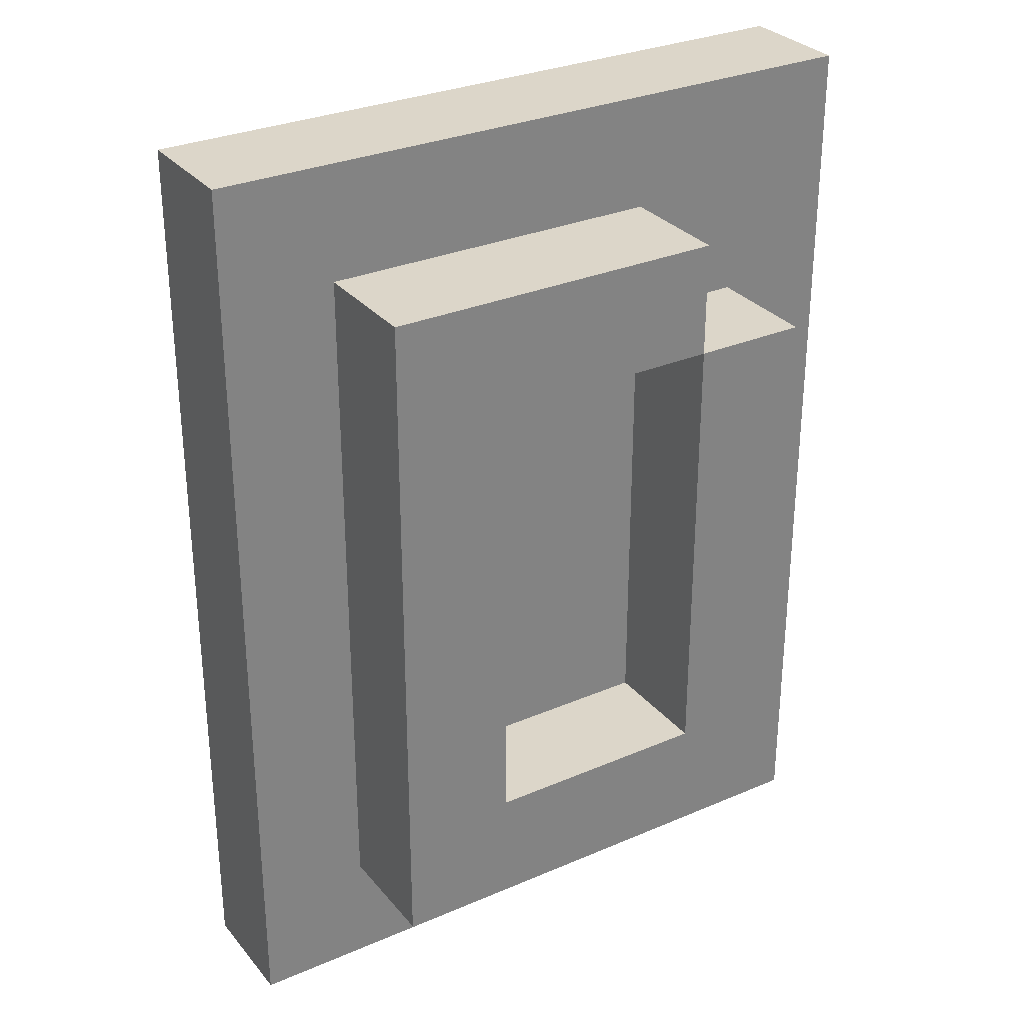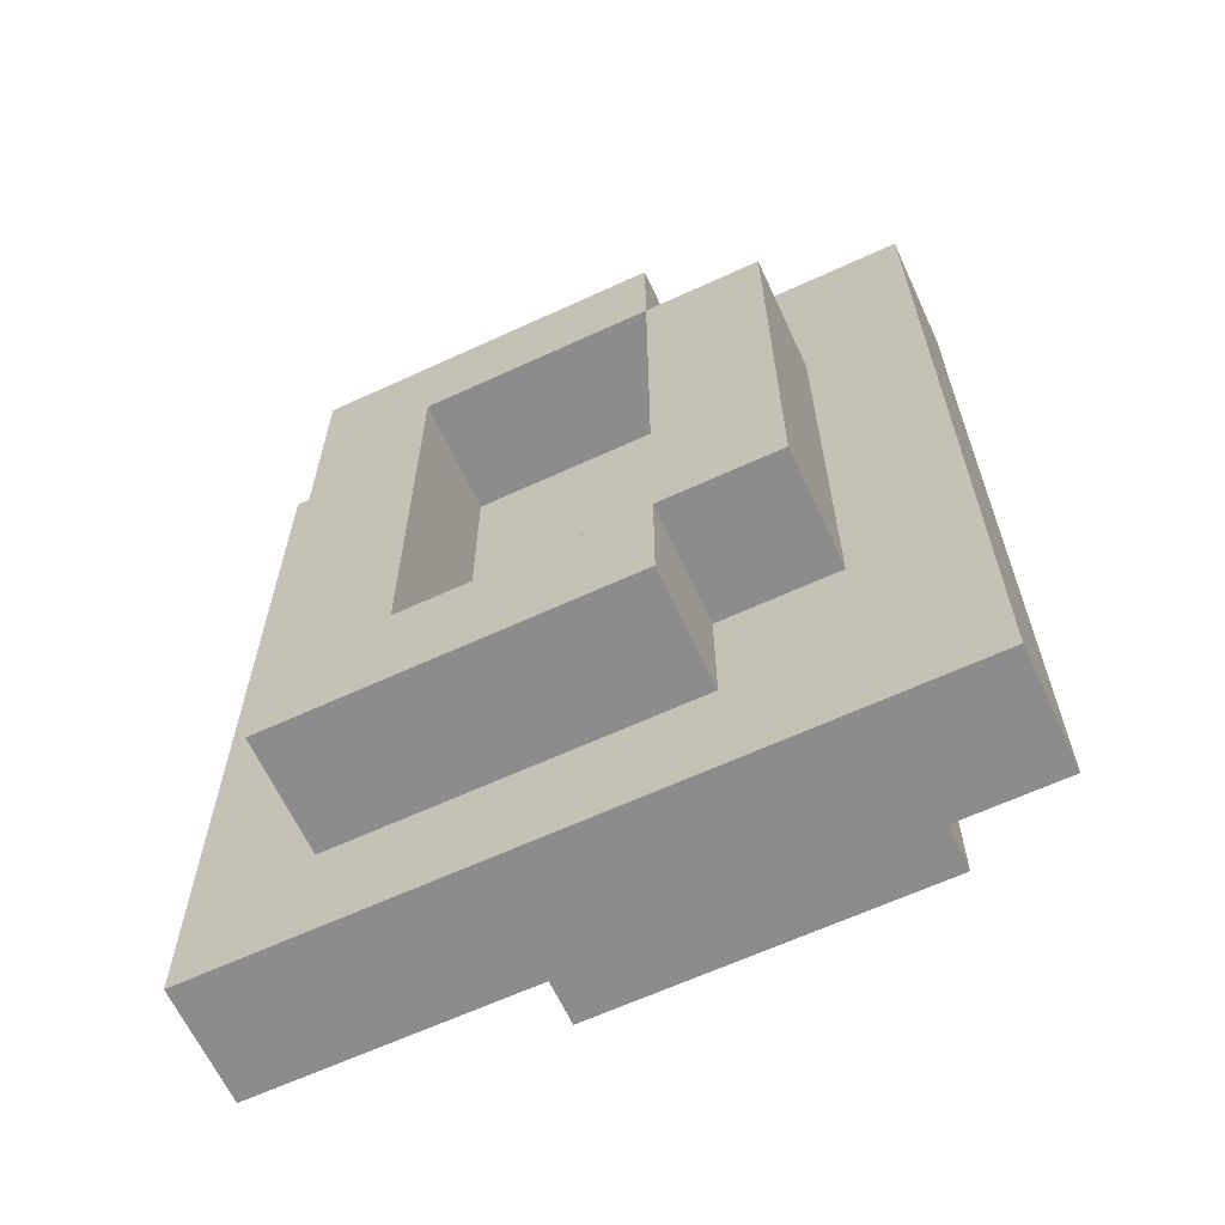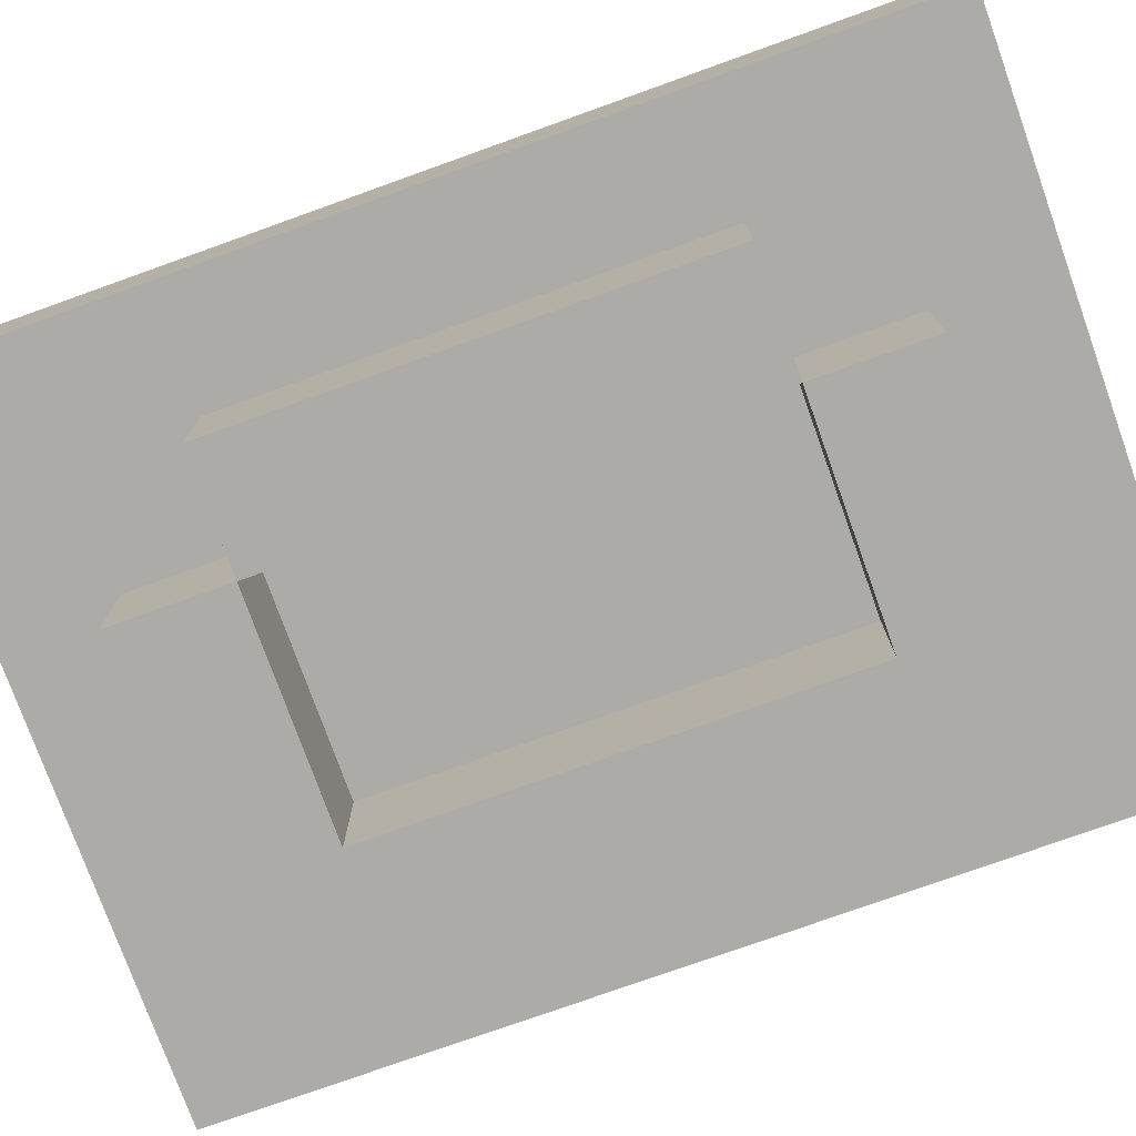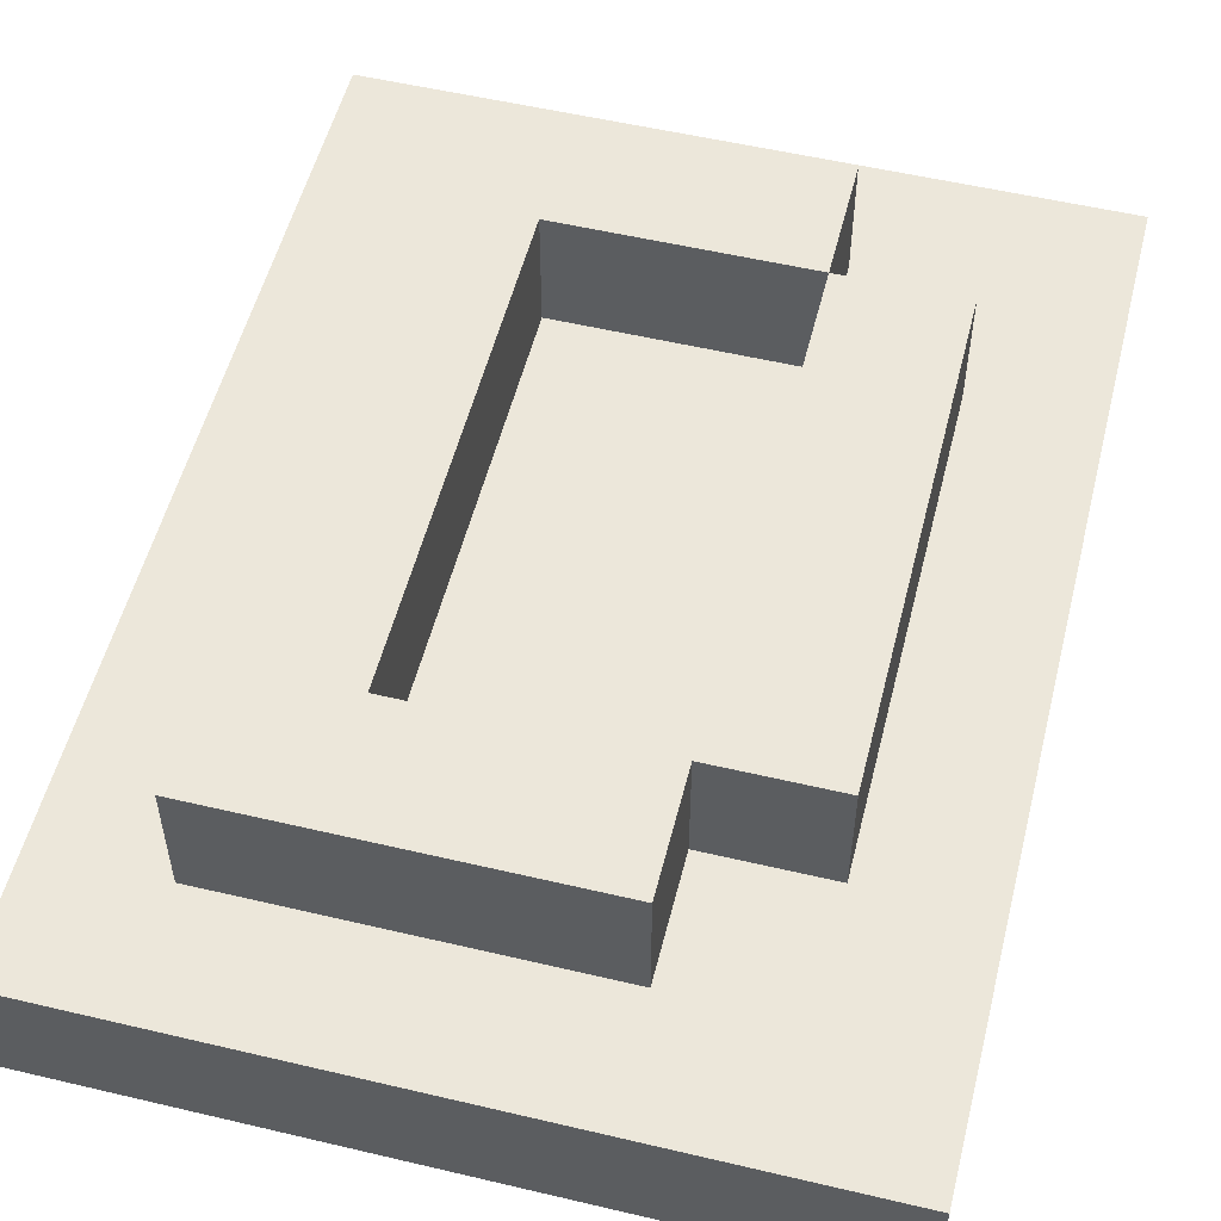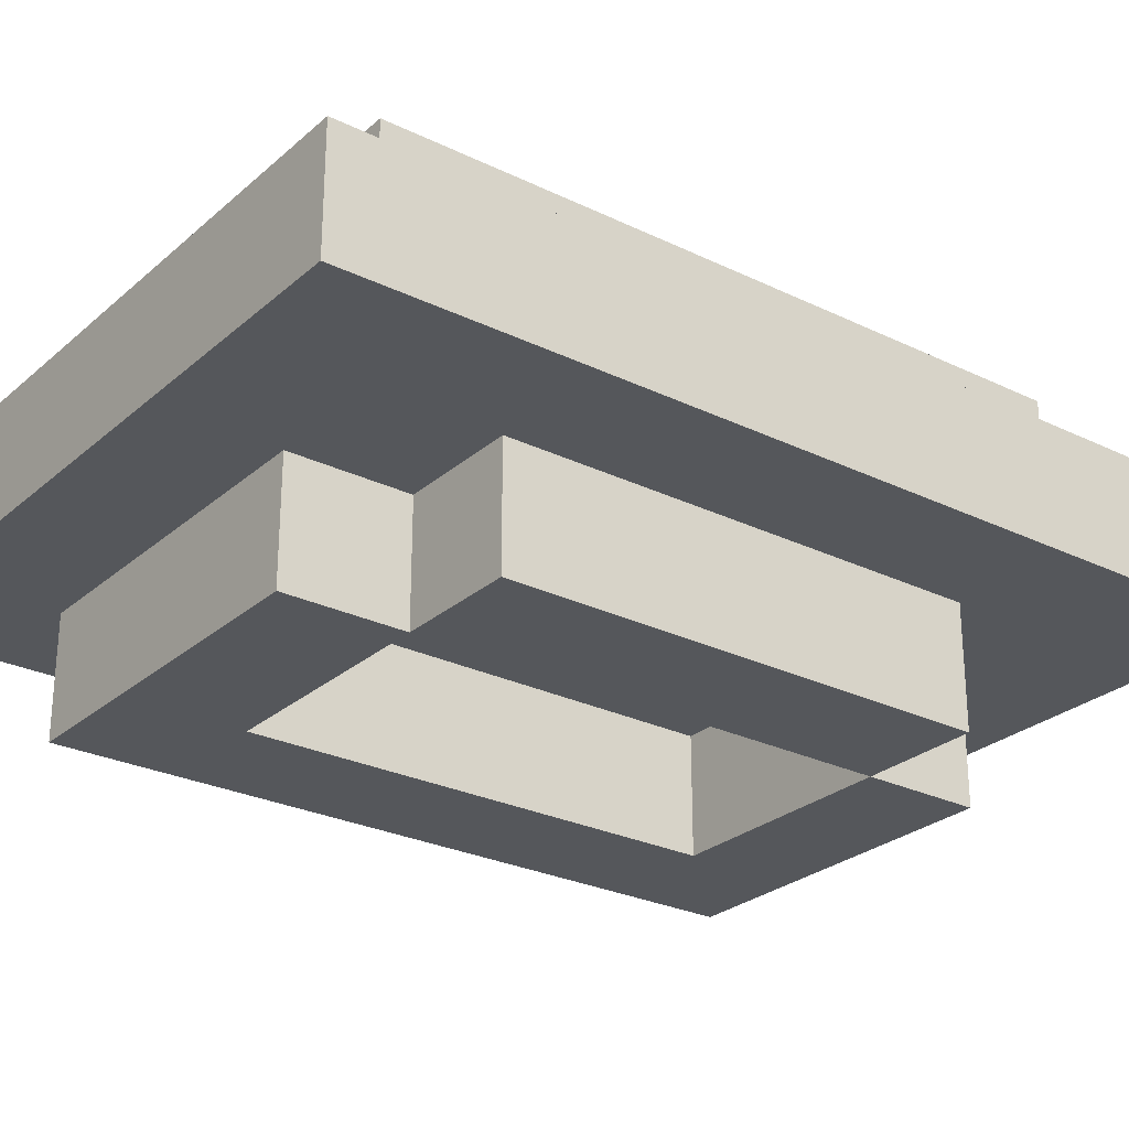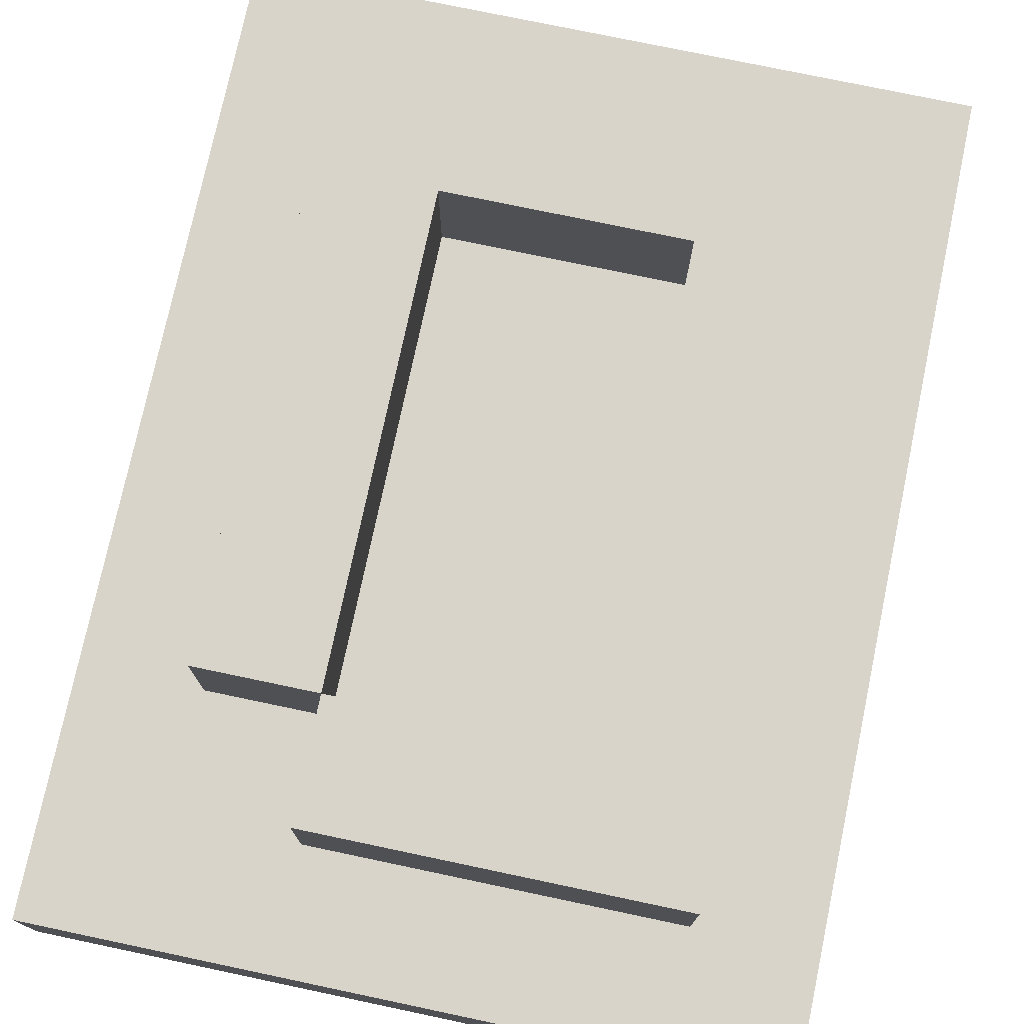
<metadata>
{"format":"obj","ext":"obj","renderer":"f3d","projection":"perspective","resolution":1024,"background":"white","views":[{"elev":30.2,"azim":148.0,"up":"+Y"},{"elev":-64.3,"azim":24.9,"up":"+Y"},{"elev":-76.5,"azim":-70.3,"up":"+Z"},{"elev":54.1,"azim":14.1,"up":"+Z"},{"elev":-26.8,"azim":-127.1,"up":"+Z"},{"elev":75.6,"azim":-168.1,"up":"+Z"}]}
</metadata>
<code>
g d
v -3 0 -2
v -3 0 -3
v -3 8 -2
v -3 8 -3
v -2 1 -1
v -2 1 -2
v -2 2 -3
v -2 2 -4
v -2 6 -3
v -2 6 -4
v -2 7 -1
v -2 7 -2
v -1 1 -3
v -1 1 -4
v -1 2 -3
v -1 2 -4
v -1 6 -3
v -1 6 -4
v -1 7 -3
v -1 7 -4
v 1 2 -1
v 1 2 -2
v 1 2 -3
v 1 2 -4
v 1 6 -1
v 1 6 -2
v 1 6 -3
v 1 6 -4
v -1 2 -1
v -1 2 -2
v -1 2 -3
v -1 2 -4
v -1 6 -1
v -1 6 -2
v -1 6 -3
v -1 6 -4
v 1 1 -1
v 1 1 -2
v 1 2 -1
v 1 2 -2
v 1 6 -1
v 1 6 -2
v 1 7 -1
v 1 7 -2
v 2 1 -3
v 2 1 -4
v 2 2 -1
v 2 2 -2
v 2 6 -1
v 2 6 -2
v 2 7 -3
v 2 7 -4
v 3 0 -2
v 3 0 -3
v 3 8 -2
v 3 8 -3
v -2 1 -1
v -2 7 -1
v -1 2 -1
v -1 6 -1
v 1 1 -1
v 1 2 -1
v 1 6 -1
v 1 7 -1
v 2 2 -1
v 2 6 -1
v -3 0 -2
v -3 8 -2
v -2 1 -2
v -2 7 -2
v -1 2 -2
v -1 6 -2
v 1 1 -2
v 1 2 -2
v 1 6 -2
v 1 7 -2
v 2 2 -2
v 2 6 -2
v 3 0 -2
v 3 8 -2
v -3 0 -3
v -3 8 -3
v -2 2 -3
v -2 6 -3
v -1 1 -3
v -1 2 -3
v -1 6 -3
v -1 7 -3
v 1 2 -3
v 1 6 -3
v 2 1 -3
v 2 7 -3
v 3 0 -3
v 3 8 -3
v -2 2 -4
v -2 6 -4
v -1 1 -4
v -1 2 -4
v -1 6 -4
v -1 7 -4
v 1 2 -4
v 1 6 -4
v 2 1 -4
v 2 7 -4
v -3 0 -2
v 3 0 -2
v -3 0 -3
v 3 0 -3
v -2 1 -1
v 1 1 -1
v -2 1 -2
v 1 1 -2
v -1 1 -3
v 2 1 -3
v -1 1 -4
v 2 1 -4
v 1 2 -1
v 2 2 -1
v 1 2 -2
v 2 2 -2
v -2 2 -3
v -1 2 -3
v -2 2 -4
v -1 2 -4
v -1 6 -1
v 1 6 -1
v -1 6 -2
v 1 6 -2
v -1 6 -3
v 1 6 -3
v -1 6 -4
v 1 6 -4
v -1 2 -1
v 1 2 -1
v -1 2 -2
v 1 2 -2
v -1 2 -3
v 1 2 -3
v -1 2 -4
v 1 2 -4
v 1 6 -1
v 2 6 -1
v 1 6 -2
v 2 6 -2
v -2 6 -3
v -1 6 -3
v -2 6 -4
v -1 6 -4
v -2 7 -1
v 1 7 -1
v -2 7 -2
v 1 7 -2
v -1 7 -3
v 2 7 -3
v -1 7 -4
v 2 7 -4
v -3 8 -2
v 3 8 -2
v -3 8 -3
v 3 8 -3
f 3 2 1
f 4 2 3
f 9 8 7
f 10 8 9
f 11 6 5
f 12 6 11
f 15 14 13
f 16 14 15
f 19 18 17
f 20 18 19
f 25 22 21
f 26 22 25
f 27 24 23
f 28 24 27
f 29 30 33
f 33 30 34
f 31 32 35
f 35 32 36
f 37 38 39
f 39 38 40
f 41 42 43
f 43 42 44
f 47 48 49
f 49 48 50
f 45 46 51
f 51 46 52
f 53 54 55
f 55 54 56
f 59 58 57
f 60 58 59
f 61 59 57
f 62 59 61
f 63 58 60
f 64 58 63
f 65 63 62
f 66 63 65
f 69 68 67
f 70 68 69
f 73 69 67
f 74 72 71
f 75 72 74
f 76 68 70
f 77 74 73
f 78 76 75
f 79 73 67
f 79 78 77
f 79 77 73
f 80 76 78
f 80 78 79
f 80 68 76
f 81 82 83
f 83 82 84
f 81 83 85
f 85 83 86
f 84 82 87
f 87 82 88
f 86 87 89
f 89 87 90
f 81 85 91
f 88 82 92
f 81 91 93
f 91 92 93
f 92 82 94
f 93 92 94
f 95 96 98
f 98 96 99
f 97 98 101
f 99 100 102
f 97 101 103
f 101 102 103
f 102 100 104
f 103 102 104
f 107 106 105
f 108 106 107
f 111 110 109
f 112 110 111
f 115 114 113
f 116 114 115
f 119 118 117
f 120 118 119
f 123 122 121
f 124 122 123
f 127 126 125
f 128 126 127
f 131 130 129
f 132 130 131
f 133 134 135
f 135 134 136
f 137 138 139
f 139 138 140
f 141 142 143
f 143 142 144
f 145 146 147
f 147 146 148
f 149 150 151
f 151 150 152
f 153 154 155
f 155 154 156
f 157 158 159
f 159 158 160

</code>
